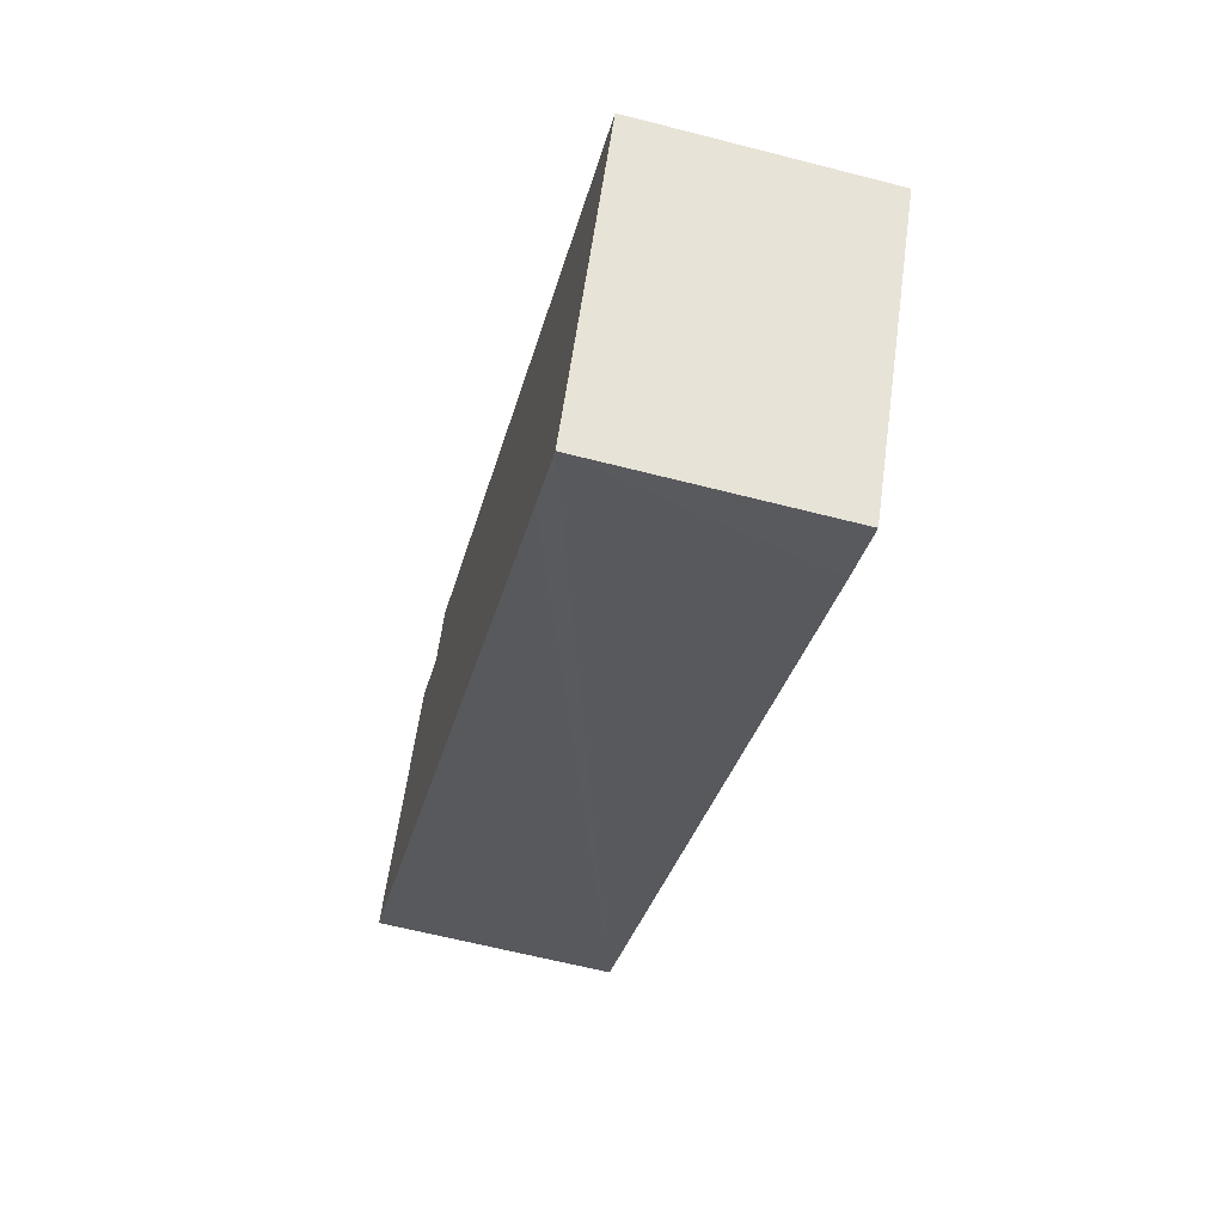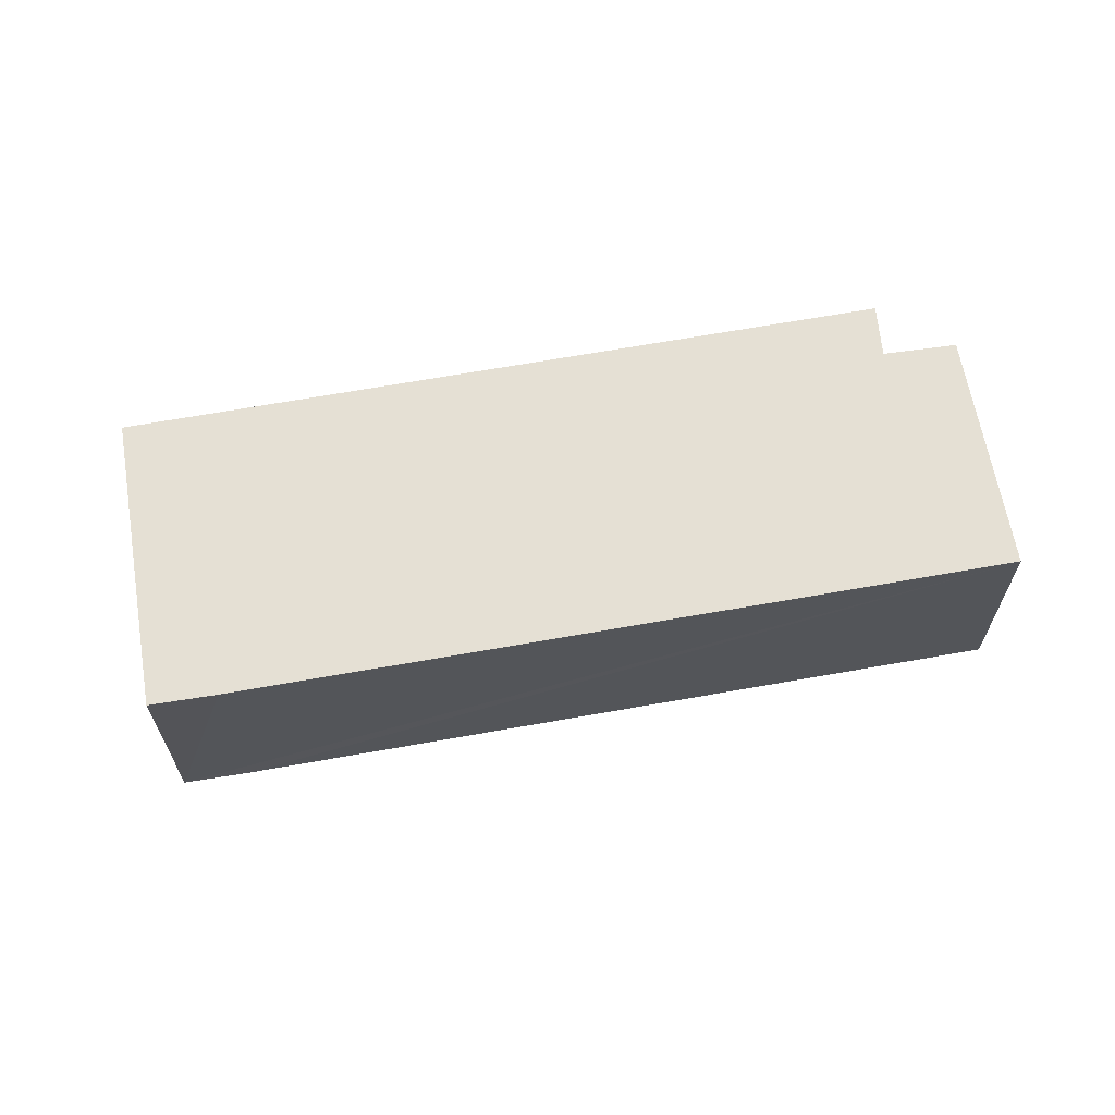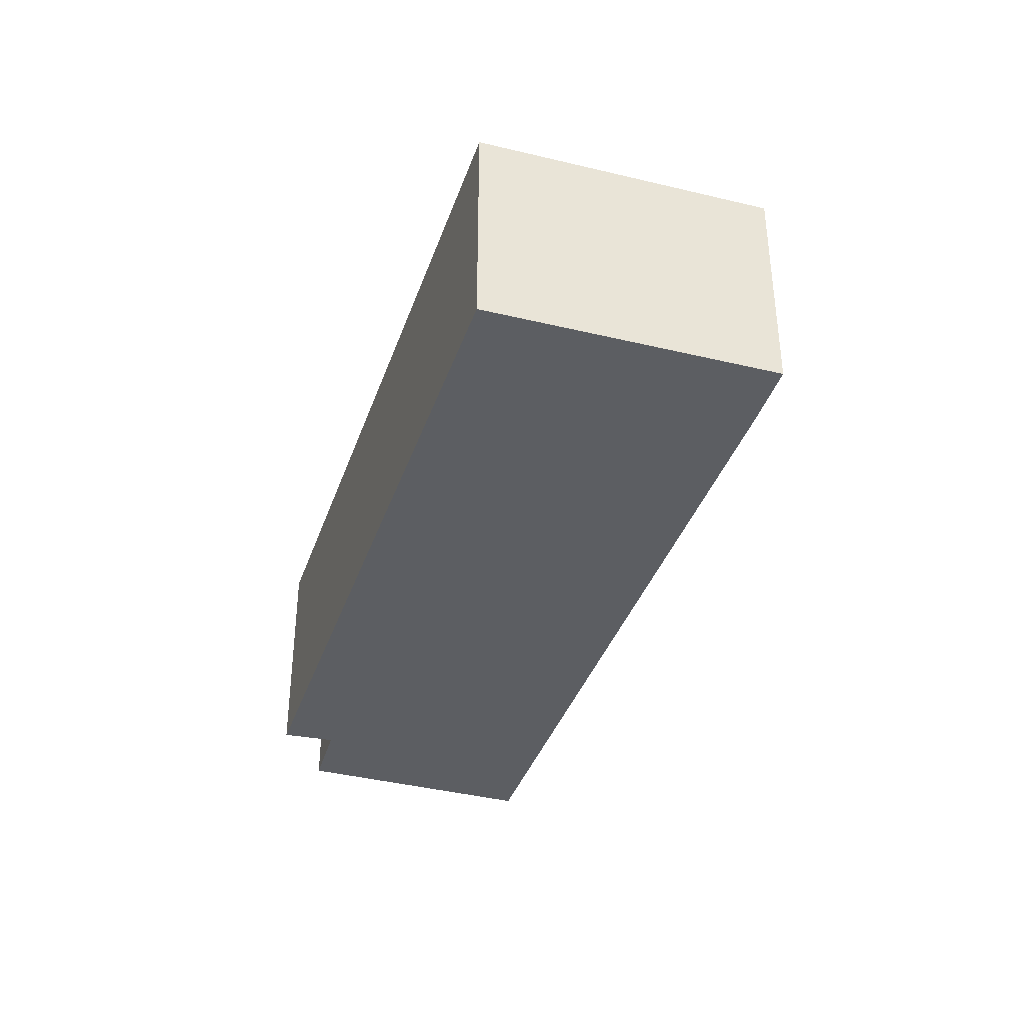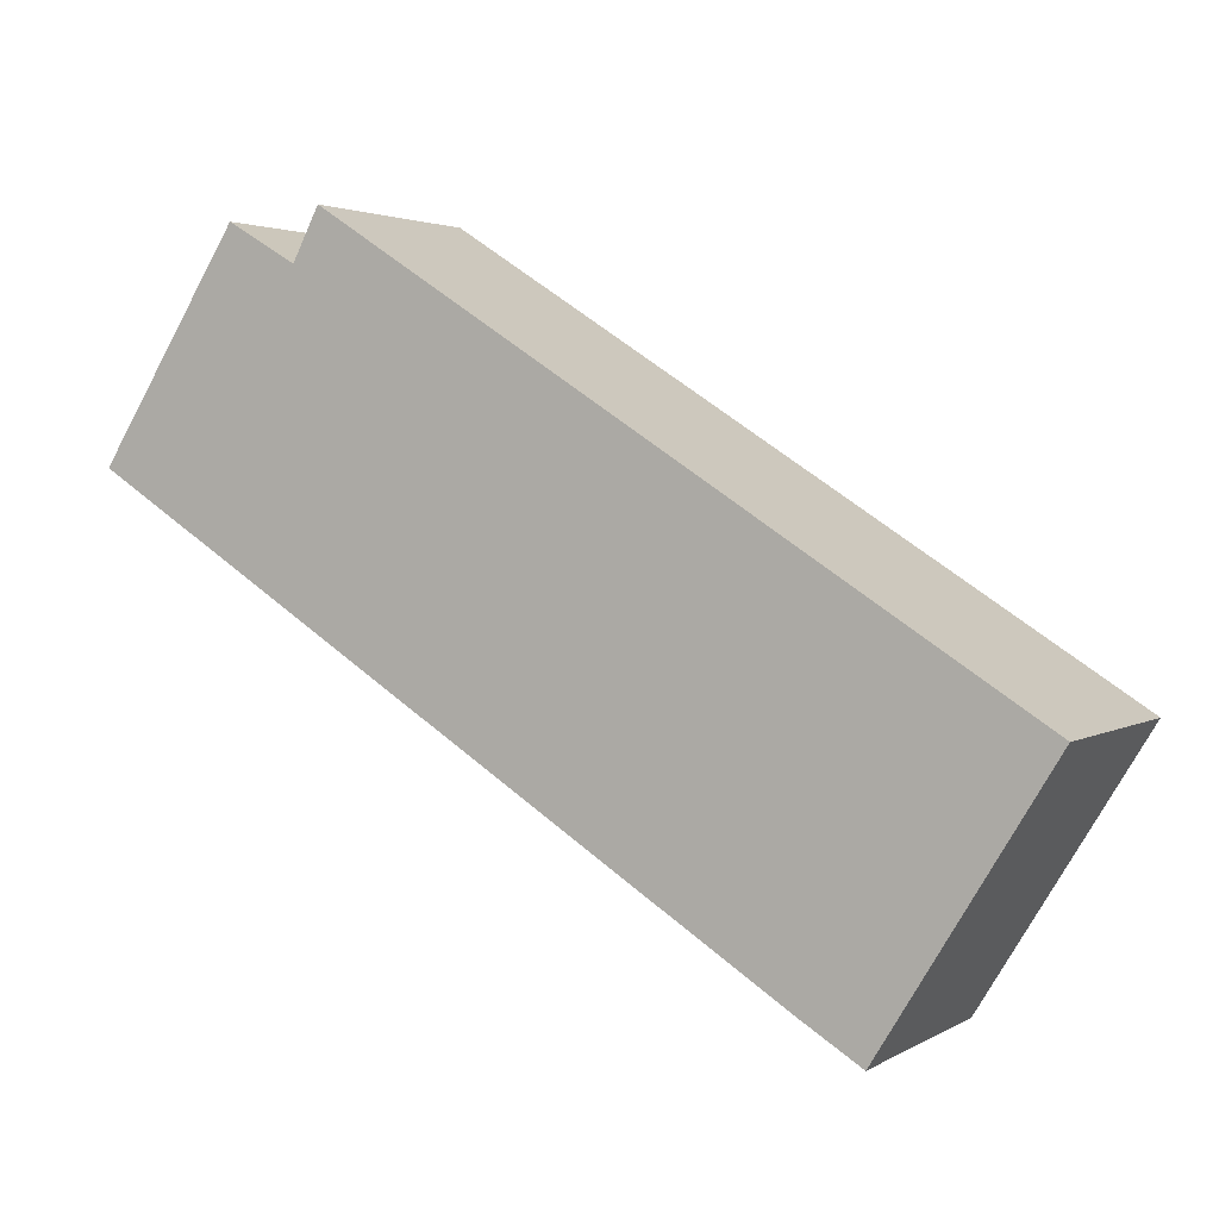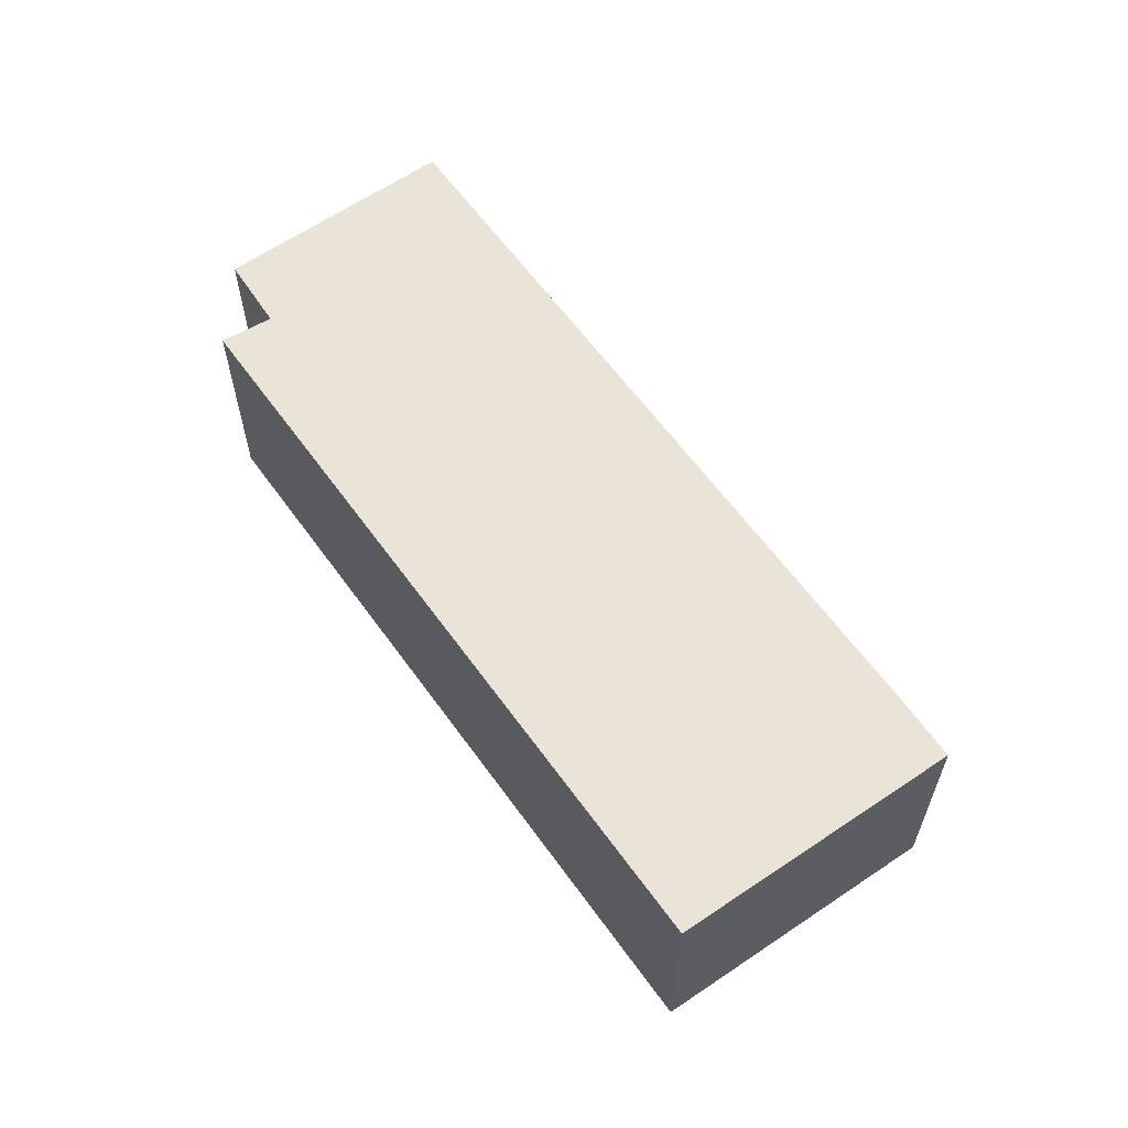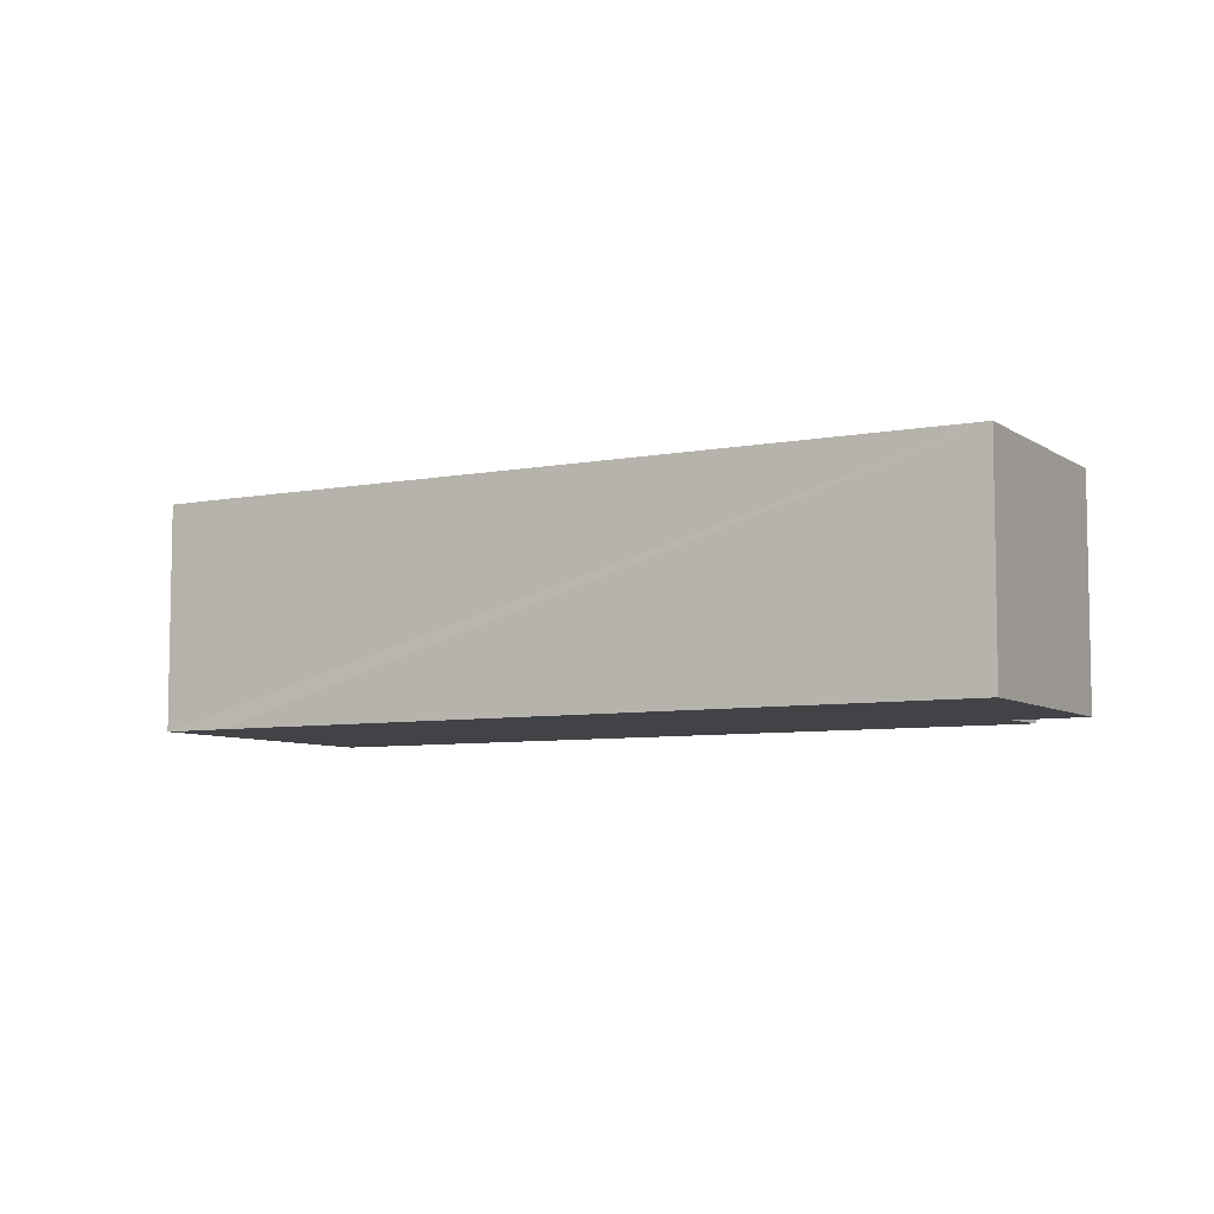
<metadata>
{"format":"obj","ext":"obj","renderer":"f3d","projection":"perspective","resolution":1024,"background":"white","views":[{"elev":-62.1,"azim":75.3,"up":"+Z"},{"elev":65.2,"azim":-157.7,"up":"+Y"},{"elev":-37.9,"azim":104.6,"up":"+Y"},{"elev":2.7,"azim":28.4,"up":"+Z"},{"elev":60.8,"azim":87.1,"up":"+Y"},{"elev":-6.9,"azim":-118.4,"up":"+Y"}]}
</metadata>
<code>
v  0 4.694 2.874e-16
v  4.127 4.694 3.544
v  13.77 4.694 -8.771
v  2.768 4.694 4.34
v  18.26 4.694 -4.173
v  14.98 4.694 -9.513
v  4.65 4.694 4.548
v  4.65 -2.785e-16 4.548
v  18.26 2.555e-16 -4.173
v  2.768 -2.657e-16 4.34
v  4.127 -2.17e-16 3.544
v  14.98 5.825e-16 -9.513
v  13.77 5.371e-16 -8.771
v  0 0 0
g defaultobject
f 1 2 3
f 2 1 4
f 3 5 6
f 5 3 7
f 7 3 2
f 8 5 7
f 5 8 9
f 10 2 4
f 2 10 11
f 9 6 5
f 6 9 12
f 12 3 6
f 3 12 1
f 1 12 13
f 1 13 14
f 14 4 1
f 4 14 10
f 11 7 2
f 7 11 8
f 8 12 9
f 12 8 13
f 13 8 11
f 11 14 13
f 14 11 10

</code>
